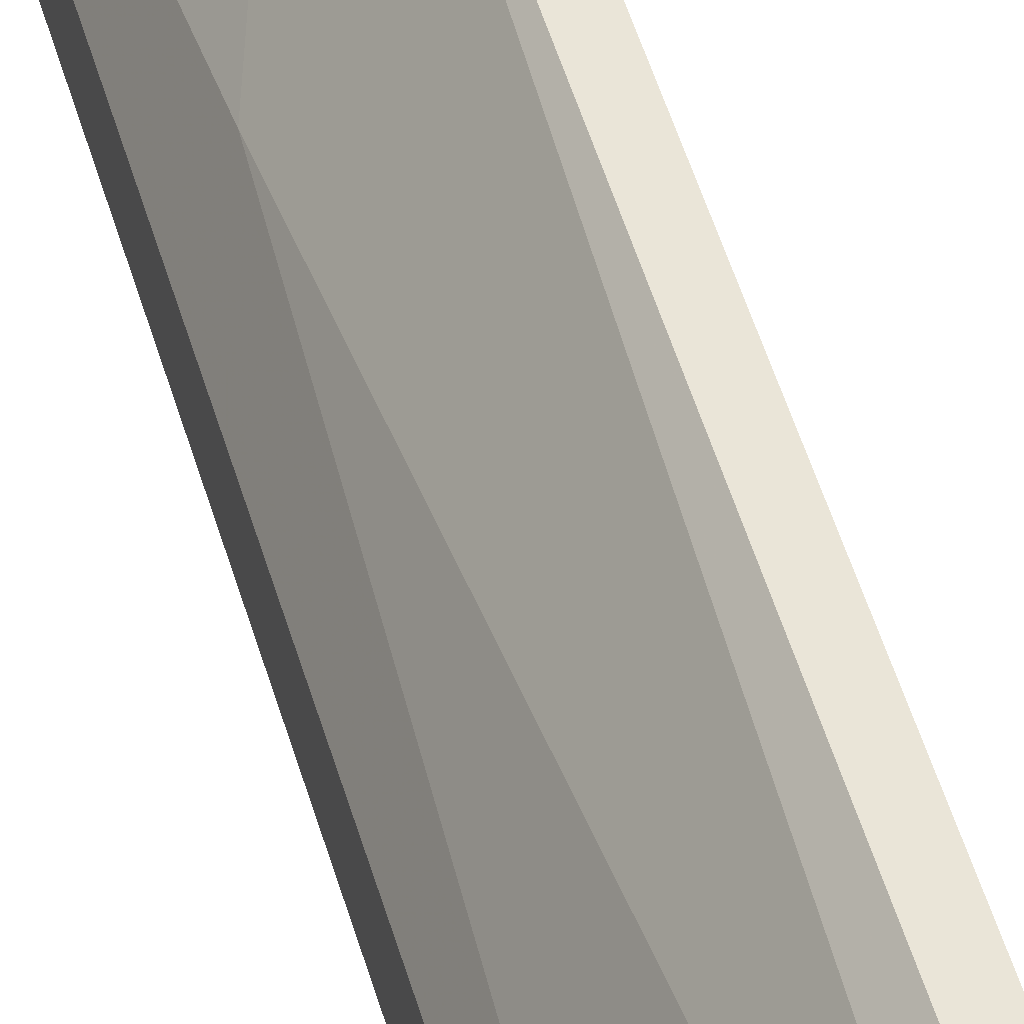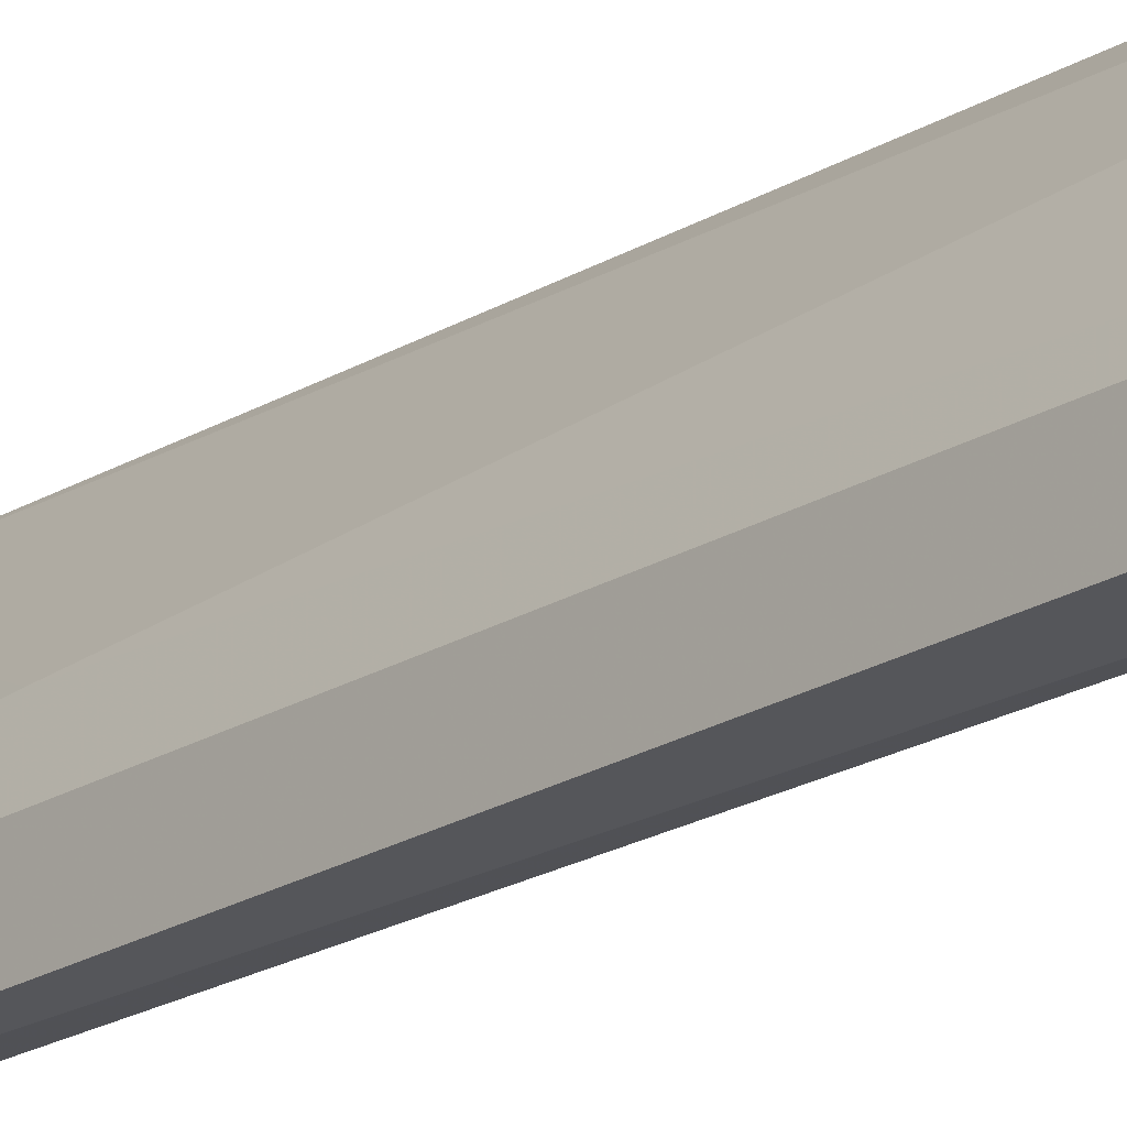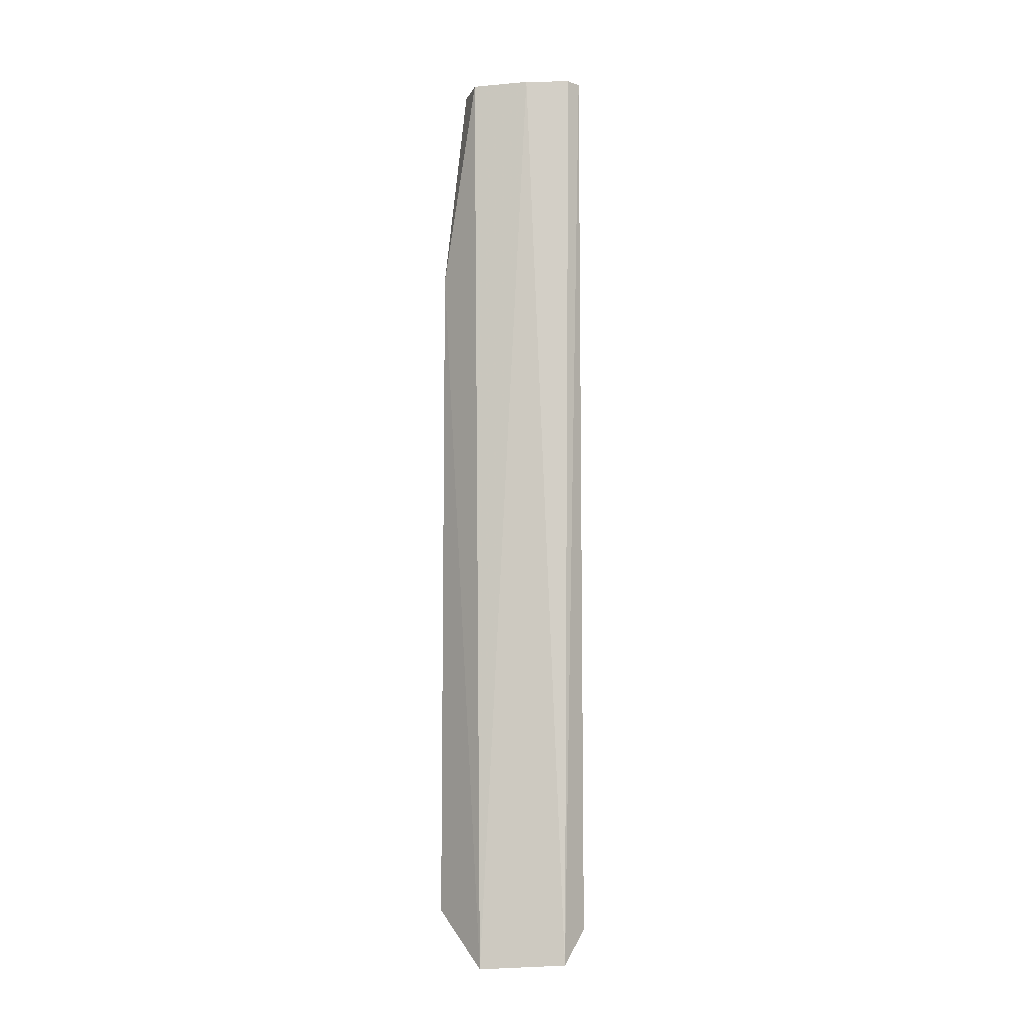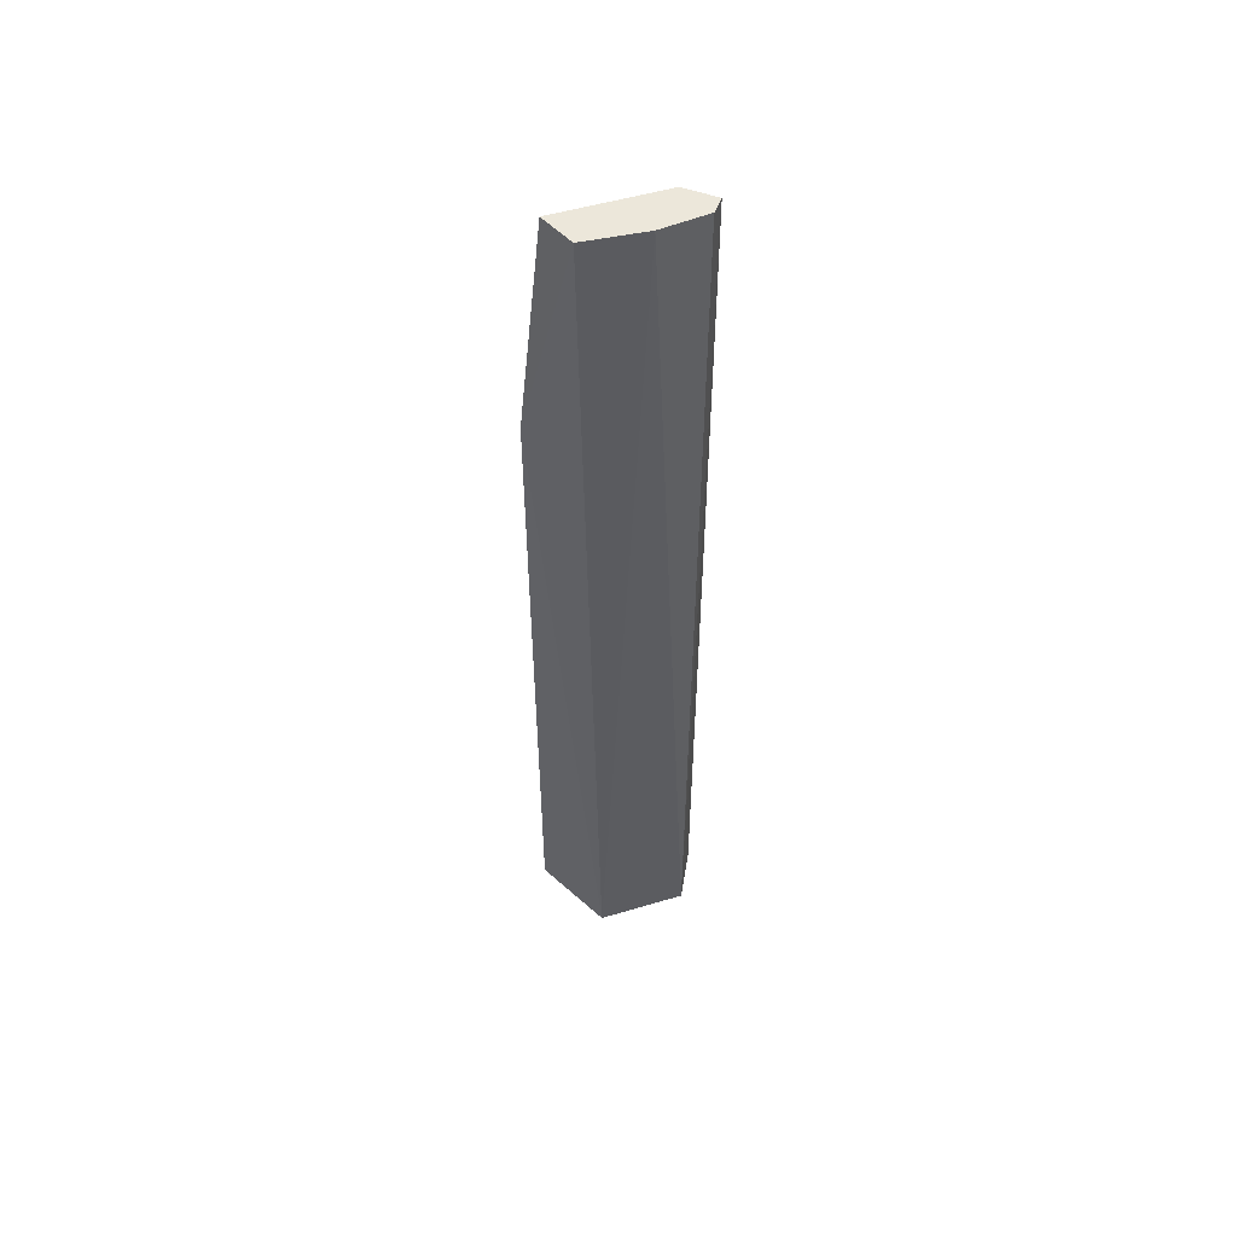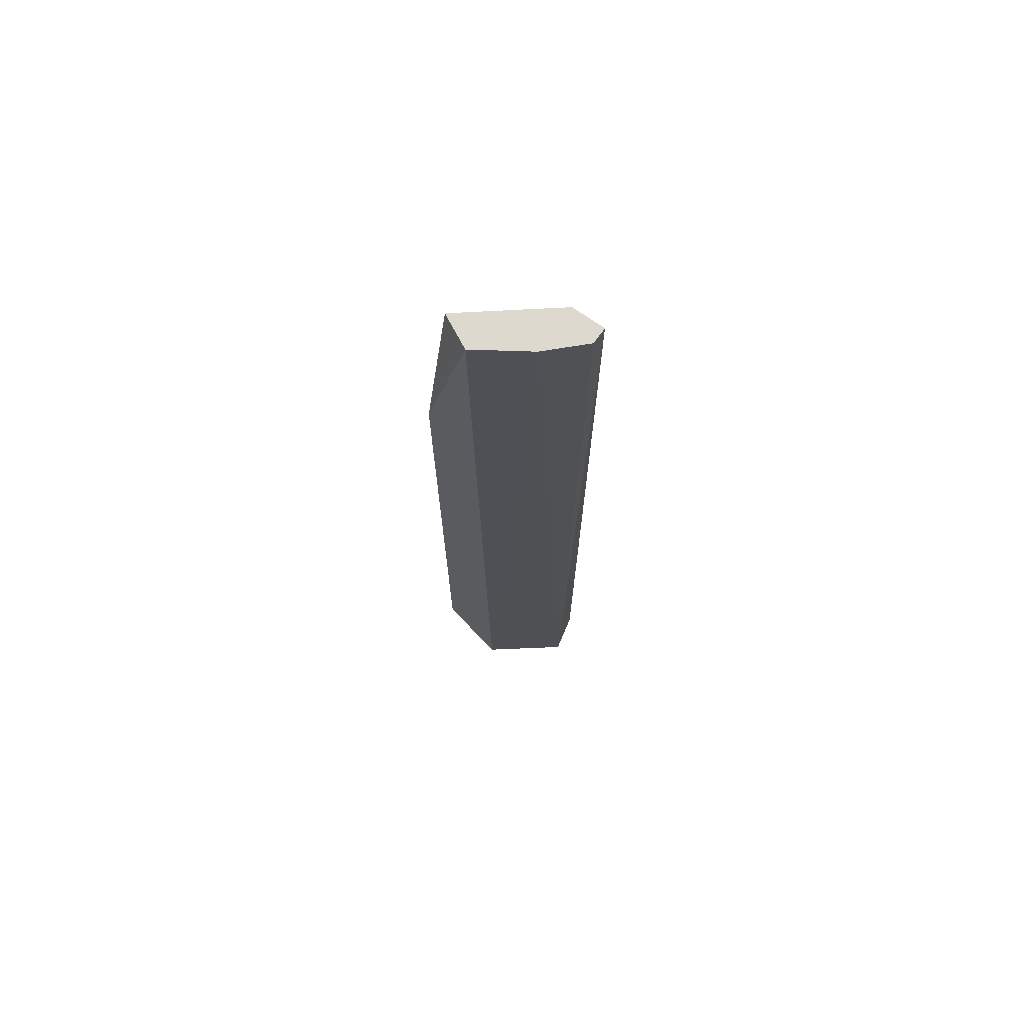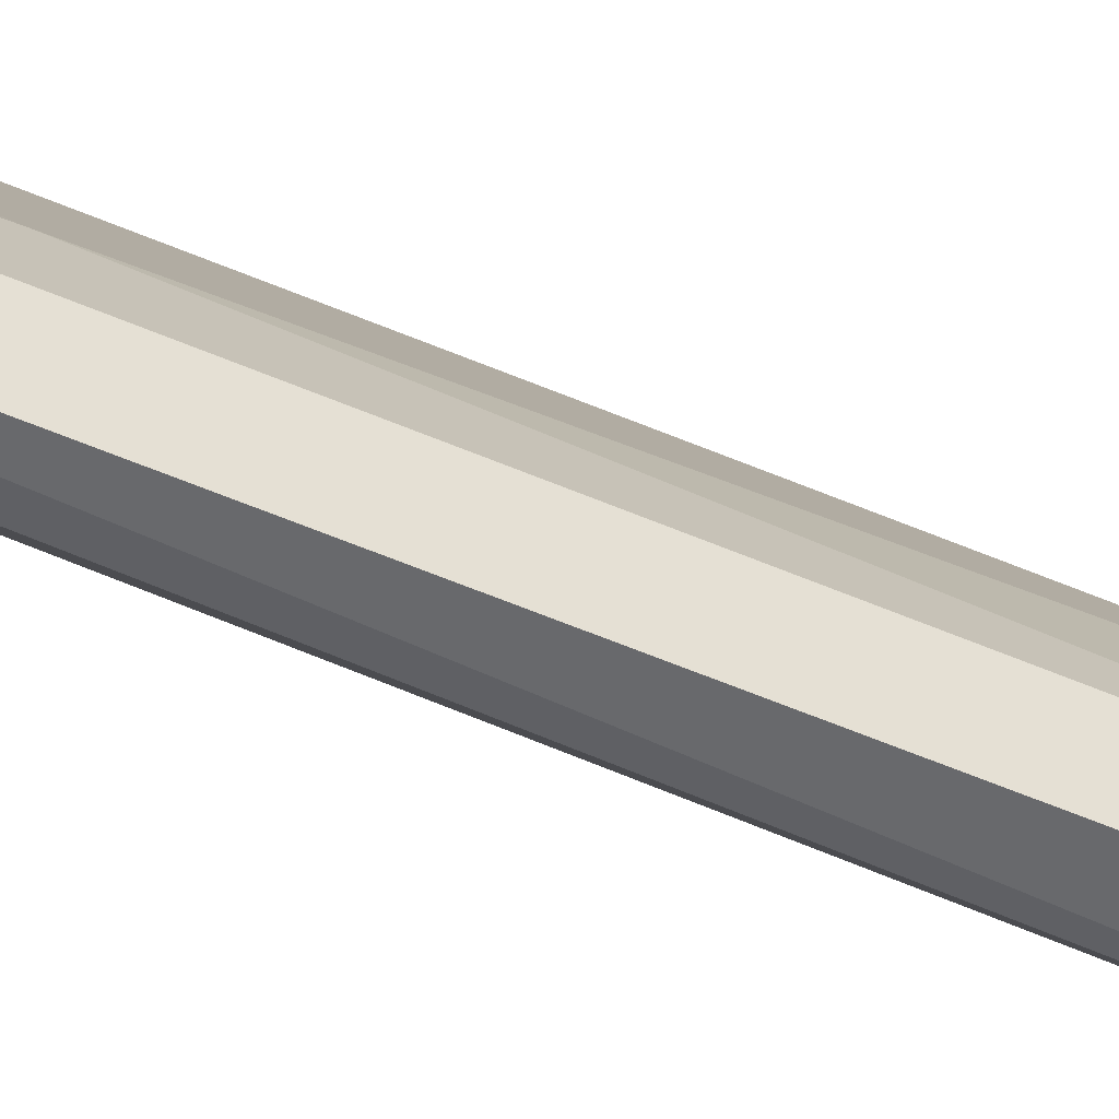
<metadata>
{"format":"obj","ext":"obj","renderer":"f3d","projection":"perspective","resolution":1024,"background":"white","views":[{"elev":44.7,"azim":165.4,"up":"+Y"},{"elev":-20.5,"azim":138.3,"up":"+Y"},{"elev":-8.7,"azim":-42.8,"up":"+Z"},{"elev":52.9,"azim":-68.8,"up":"+Z"},{"elev":71.4,"azim":-54.4,"up":"+Z"},{"elev":-45.0,"azim":62.0,"up":"+Y"}]}
</metadata>
<code>
v 0.03204 0.02674 0.003127
v 0.03472 0.01714 -0.07334
v 0.03731 0.01752 -0.07065
v 0.03072 0.02806 -0.06933
v 0.03072 0.02411 0.003127
v 0.03731 0.02015 0.003127
v 0.03599 0.01752 0.003127
v 0.03336 0.02674 -0.06933
v 0.03044 0.02279 -0.07377
v 0.03731 0.02015 -0.07065
v 0.03204 0.02806 -0.014
v 0.03336 0.02015 0.003127
v 0.03072 0.02806 -0.014
v 0.03731 0.01752 0.003127
v 0.03599 0.02279 -0.02586
v 0.03204 0.02806 -0.06933
f 11 8 16
f 1 5 6
f 6 5 7
f 9 8 10
f 3 2 10
f 6 3 10
f 2 9 10
f 1 6 11
f 2 7 12
f 7 5 12
f 5 9 12
f 9 2 12
f 5 1 13
f 4 9 13
f 9 5 13
f 1 11 13
f 11 4 13
f 2 3 14
f 3 6 14
f 7 2 14
f 6 7 14
f 10 8 15
f 6 10 15
f 11 6 15
f 8 11 15
f 9 4 16
f 8 9 16
f 4 11 16

</code>
